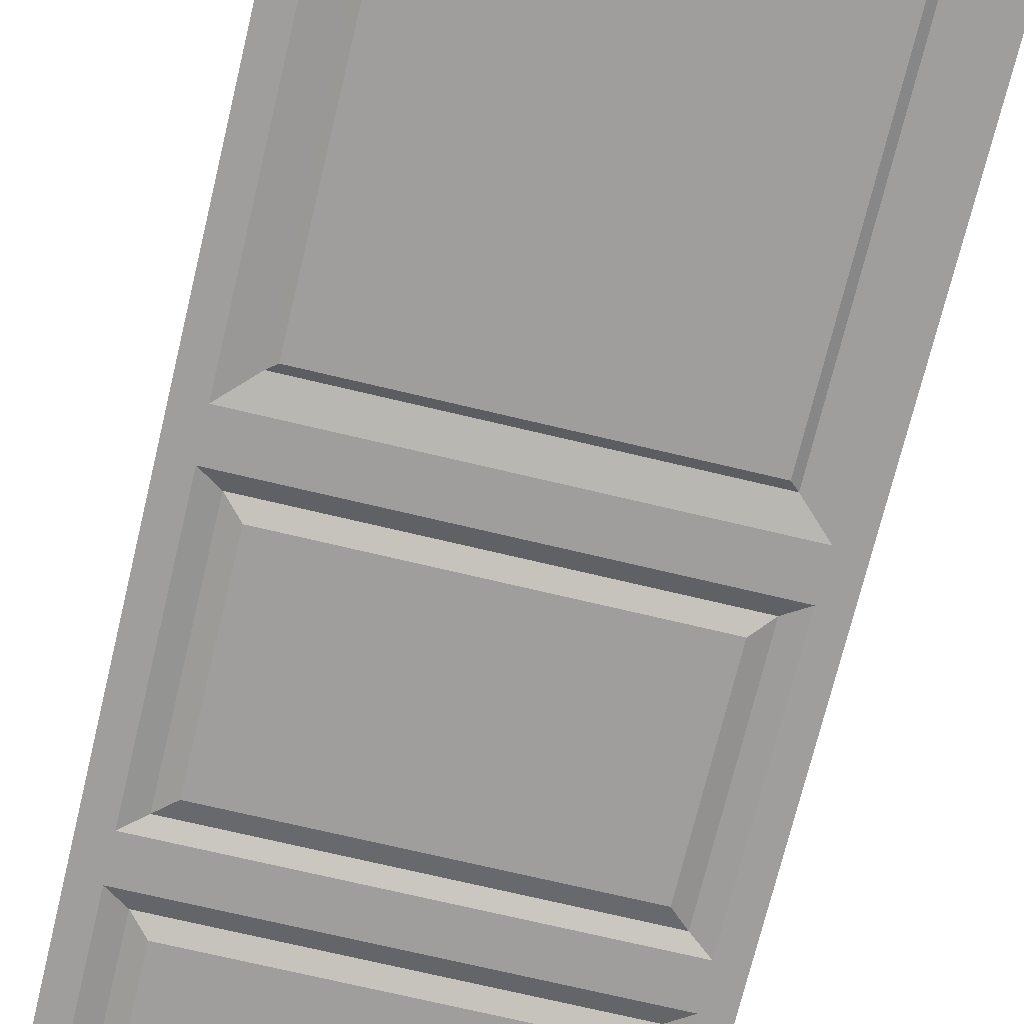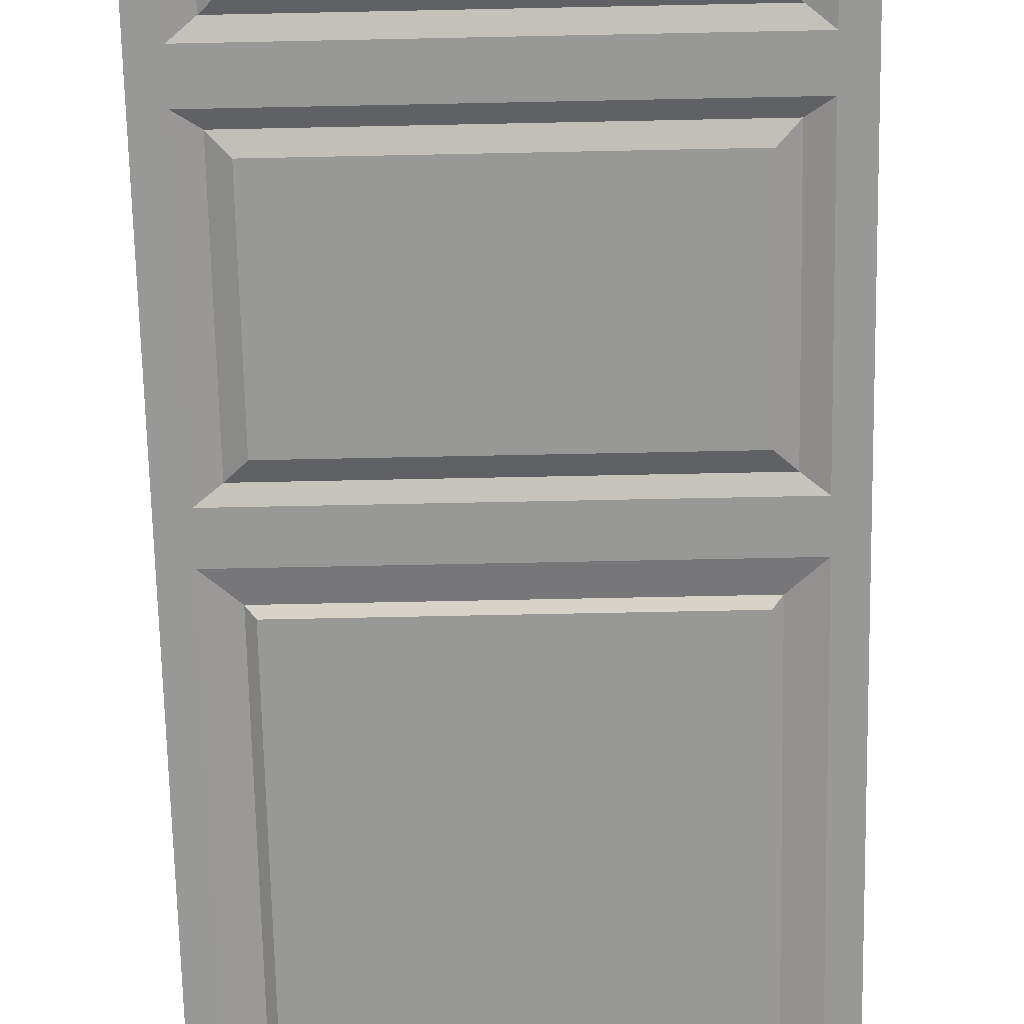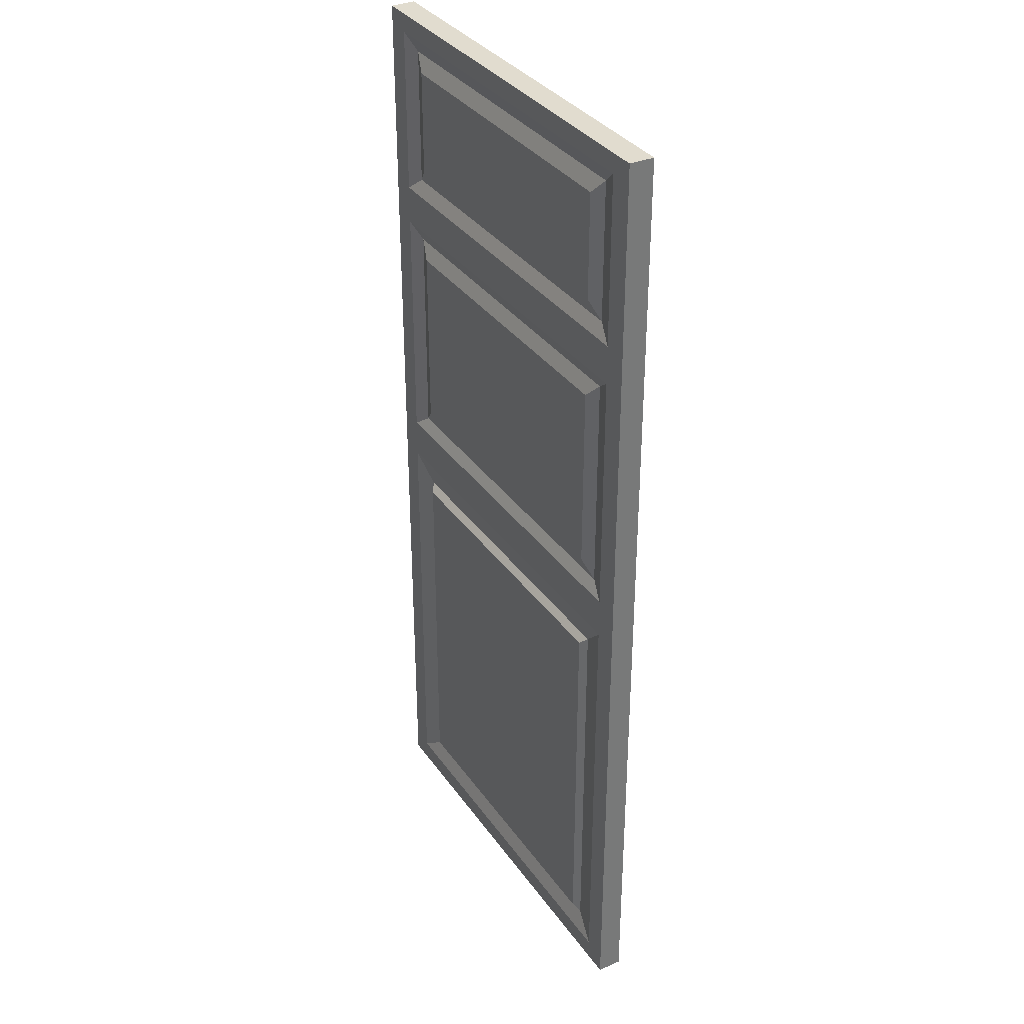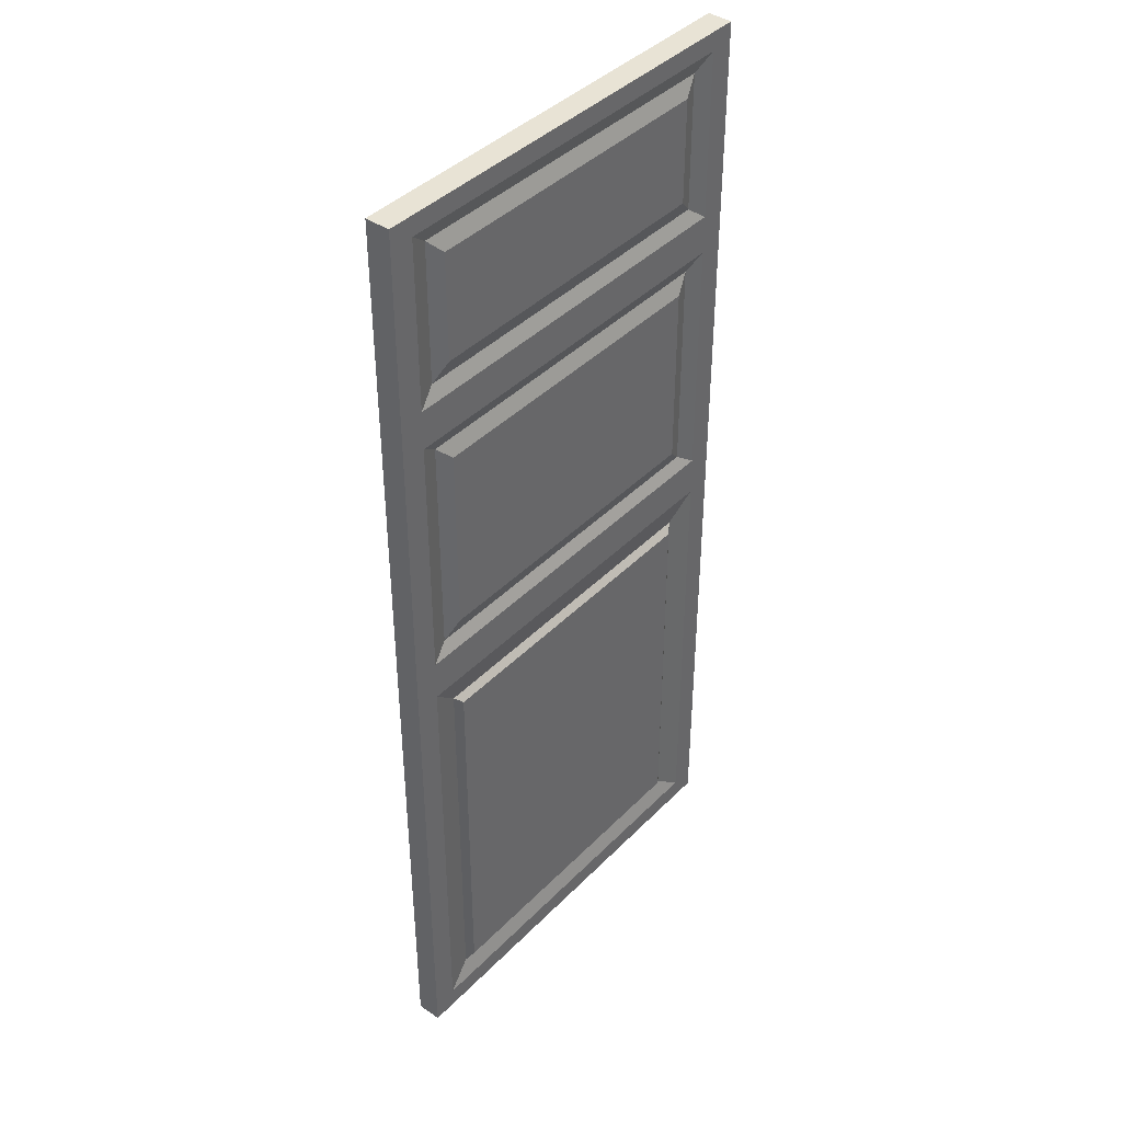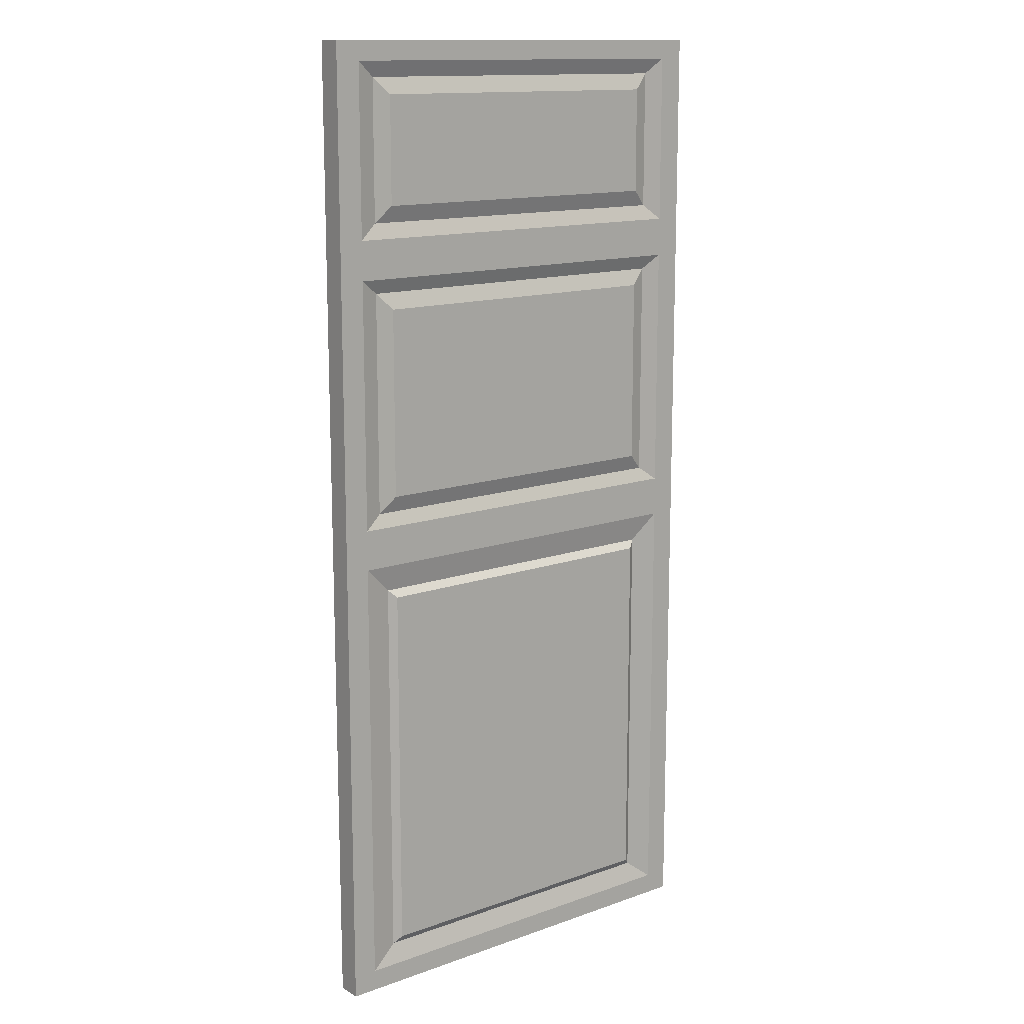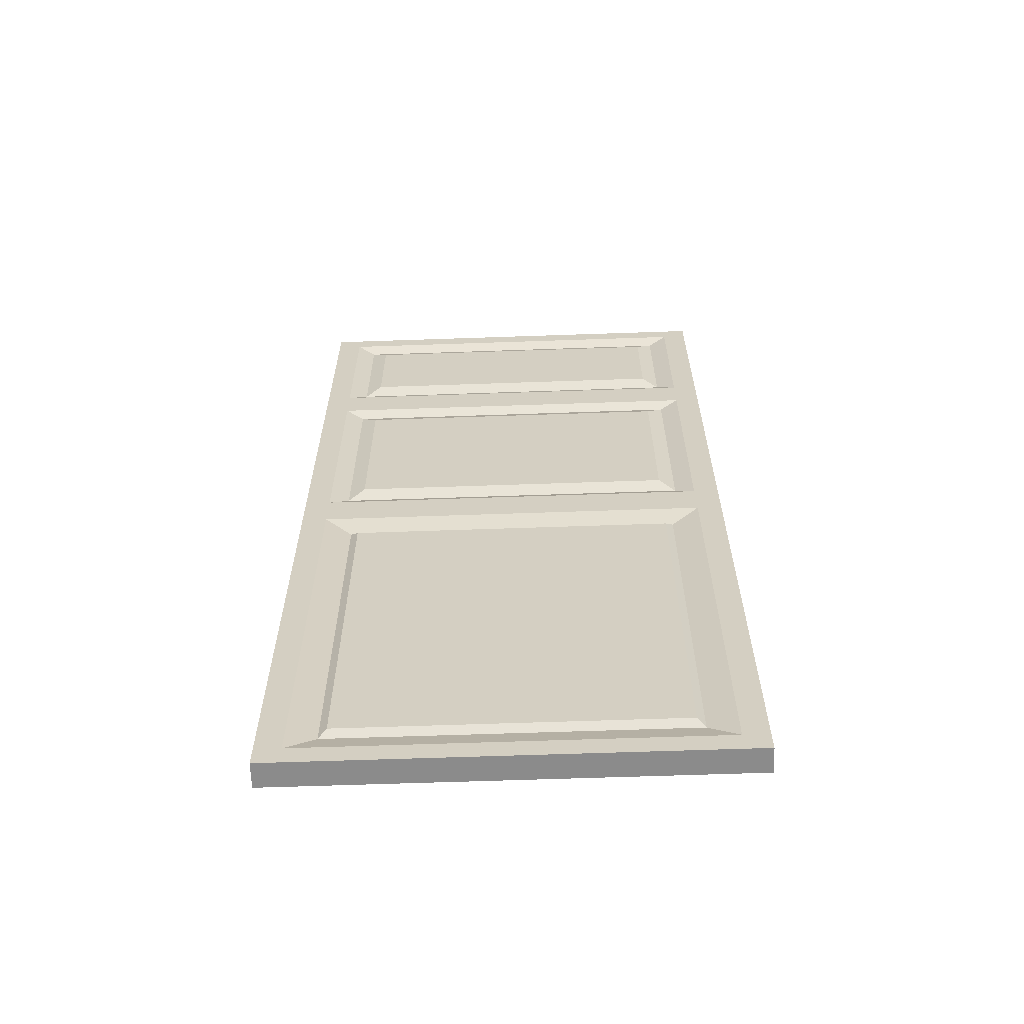
<metadata>
{"format":"obj","ext":"obj","renderer":"f3d","projection":"perspective","resolution":1024,"background":"white","views":[{"elev":-70.9,"azim":166.5,"up":"+Y"},{"elev":-68.5,"azim":1.2,"up":"+Y"},{"elev":34.3,"azim":60.1,"up":"+Z"},{"elev":41.1,"azim":-50.4,"up":"+Z"},{"elev":13.6,"azim":141.4,"up":"+Z"},{"elev":-63.9,"azim":-178.0,"up":"+Z"}]}
</metadata>
<code>
o DoorwayDoor_8
v 0.46 0.02564 -1.05
v -0.4544 0.02564 -1.05
v 0.46 0.02564 0.9817
v -0.4544 0.02564 0.9817
v -0.4544 0.02564 -0.05213
v 0.46 0.02564 -0.05213
v -0.4544 0.02564 0.5511
v 0.46 0.02564 0.5511
v 0.4086 0.02564 -1.006
v 0.4086 0.02564 -0.0942
v -0.4029 0.02564 -1.006
v -0.4029 0.02564 -0.0942
v -0.4024 0.02564 -0.01027
v -0.4024 0.02564 0.5093
v 0.408 0.02564 -0.01027
v 0.408 0.02564 0.5093
v -0.4027 0.02564 0.5905
v -0.4027 0.02564 0.9424
v 0.4083 0.02564 0.5905
v 0.4083 0.02564 0.9424
v 0.3502 0.01447 -0.9613
v 0.3502 0.01447 -0.1501
v -0.3445 0.01447 -0.9613
v -0.3445 0.01447 -0.1501
v -0.3625 0.01447 0.01887
v -0.3625 0.01447 0.4801
v 0.3682 0.01447 0.01887
v 0.3682 0.01447 0.4801
v -0.3625 0.01447 0.6221
v -0.3625 0.01447 0.9107
v 0.3682 0.01447 0.6221
v 0.3682 0.01447 0.9107
v 0.3342 0.02564 -0.9453
v 0.3342 0.02564 -0.1661
v -0.3285 0.02564 -0.9453
v -0.3285 0.02564 -0.1661
v -0.3285 0.02564 0.05287
v -0.3285 0.02564 0.4461
v 0.3342 0.02564 0.05287
v 0.3342 0.02564 0.4461
v -0.3285 0.02564 0.6561
v -0.3285 0.02564 0.8767
v 0.3342 0.02564 0.6561
v 0.3342 0.02564 0.8767
v 0.46 -0.02564 -1.05
v -0.4544 -0.02564 -1.05
v 0.46 -0.02564 0.9817
v -0.4544 -0.02564 0.9817
v -0.4544 -0.02564 -0.05213
v 0.46 -0.02564 -0.05213
v -0.4544 -0.02564 0.5511
v 0.46 -0.02564 0.5511
v 0.4086 -0.02564 -1.006
v 0.4086 -0.02564 -0.0942
v -0.4029 -0.02564 -1.006
v -0.4029 -0.02564 -0.0942
v -0.4024 -0.02564 -0.01027
v -0.4024 -0.02564 0.5093
v 0.408 -0.02564 -0.01027
v 0.408 -0.02564 0.5093
v -0.4027 -0.02564 0.5905
v -0.4027 -0.02564 0.9424
v 0.4083 -0.02564 0.5905
v 0.4083 -0.02564 0.9424
v 0.3502 -0.01447 -0.9613
v 0.3502 -0.01447 -0.1501
v -0.3445 -0.01447 -0.9613
v -0.3445 -0.01447 -0.1501
v -0.3625 -0.01447 0.01887
v -0.3625 -0.01447 0.4801
v 0.3682 -0.01447 0.01887
v 0.3682 -0.01447 0.4801
v -0.3625 -0.01447 0.6221
v -0.3625 -0.01447 0.9107
v 0.3682 -0.01447 0.6221
v 0.3682 -0.01447 0.9107
v 0.3342 -0.02564 -0.9453
v 0.3342 -0.02564 -0.1661
v -0.3285 -0.02564 -0.9453
v -0.3285 -0.02564 -0.1661
v -0.3285 -0.02564 0.05287
v -0.3285 -0.02564 0.4461
v 0.3342 -0.02564 0.05287
v 0.3342 -0.02564 0.4461
v -0.3285 -0.02564 0.6561
v -0.3285 -0.02564 0.8767
v 0.3342 -0.02564 0.6561
v 0.3342 -0.02564 0.8767
f 34 33 35 36
f 5 2 46 49
f 1 6 50 45
f 3 4 48 47
f 45 46 2 1
f 38 40 39 37
f 6 8 52 50
f 7 5 49 51
f 42 44 43 41
f 8 3 47 52
f 4 7 51 48
f 9 1 2 11
f 6 1 9 10
f 2 5 12 11
f 12 5 6 10
f 5 7 14 13
f 14 7 8 16
f 15 6 5 13
f 8 6 15 16
f 7 4 18 17
f 18 4 3 20
f 19 8 7 17
f 3 8 19 20
f 10 9 21 22
f 27 15 13 25
f 16 15 27 28
f 30 18 20 32
f 31 19 17 29
f 20 19 31 32
f 21 9 11 23
f 12 24 23 11
f 24 12 10 22
f 14 26 25 13
f 26 14 16 28
f 18 30 29 17
f 33 21 23 35
f 22 21 33 34
f 23 24 36 35
f 34 36 24 22
f 25 26 38 37
f 38 26 28 40
f 37 39 27 25
f 28 27 39 40
f 29 30 42 41
f 42 30 32 44
f 41 43 31 29
f 32 31 43 44
f 78 80 79 77
f 82 81 83 84
f 86 85 87 88
f 54 50 49 56
f 50 54 53 45
f 55 46 45 53
f 46 55 56 49
f 51 49 57 58
f 52 51 58 60
f 48 51 61 62
f 54 56 68 66
f 55 53 65 67
f 56 55 67 68
f 50 59 57 49
f 52 60 59 50
f 52 63 61 51
f 48 62 64 47
f 47 64 63 52
f 54 66 65 53
f 69 57 59 71
f 60 72 71 59
f 73 61 63 75
f 76 64 62 74
f 64 76 75 63
f 58 57 69 70
f 72 60 58 70
f 62 61 73 74
f 78 66 68 80
f 66 78 77 65
f 77 79 67 65
f 67 79 80 68
f 81 69 71 83
f 69 81 82 70
f 82 84 72 70
f 72 84 83 71
f 85 73 75 87
f 73 85 86 74
f 86 88 76 74
f 76 88 87 75

</code>
